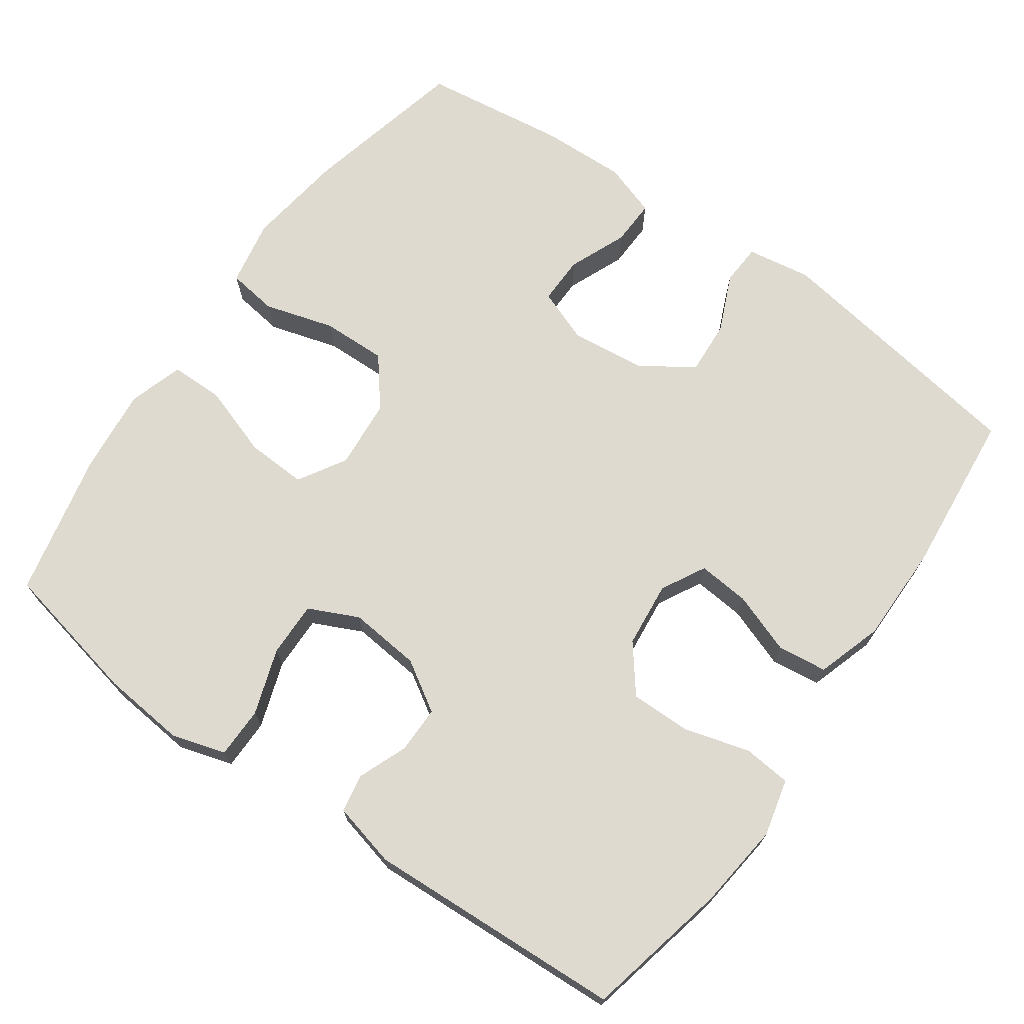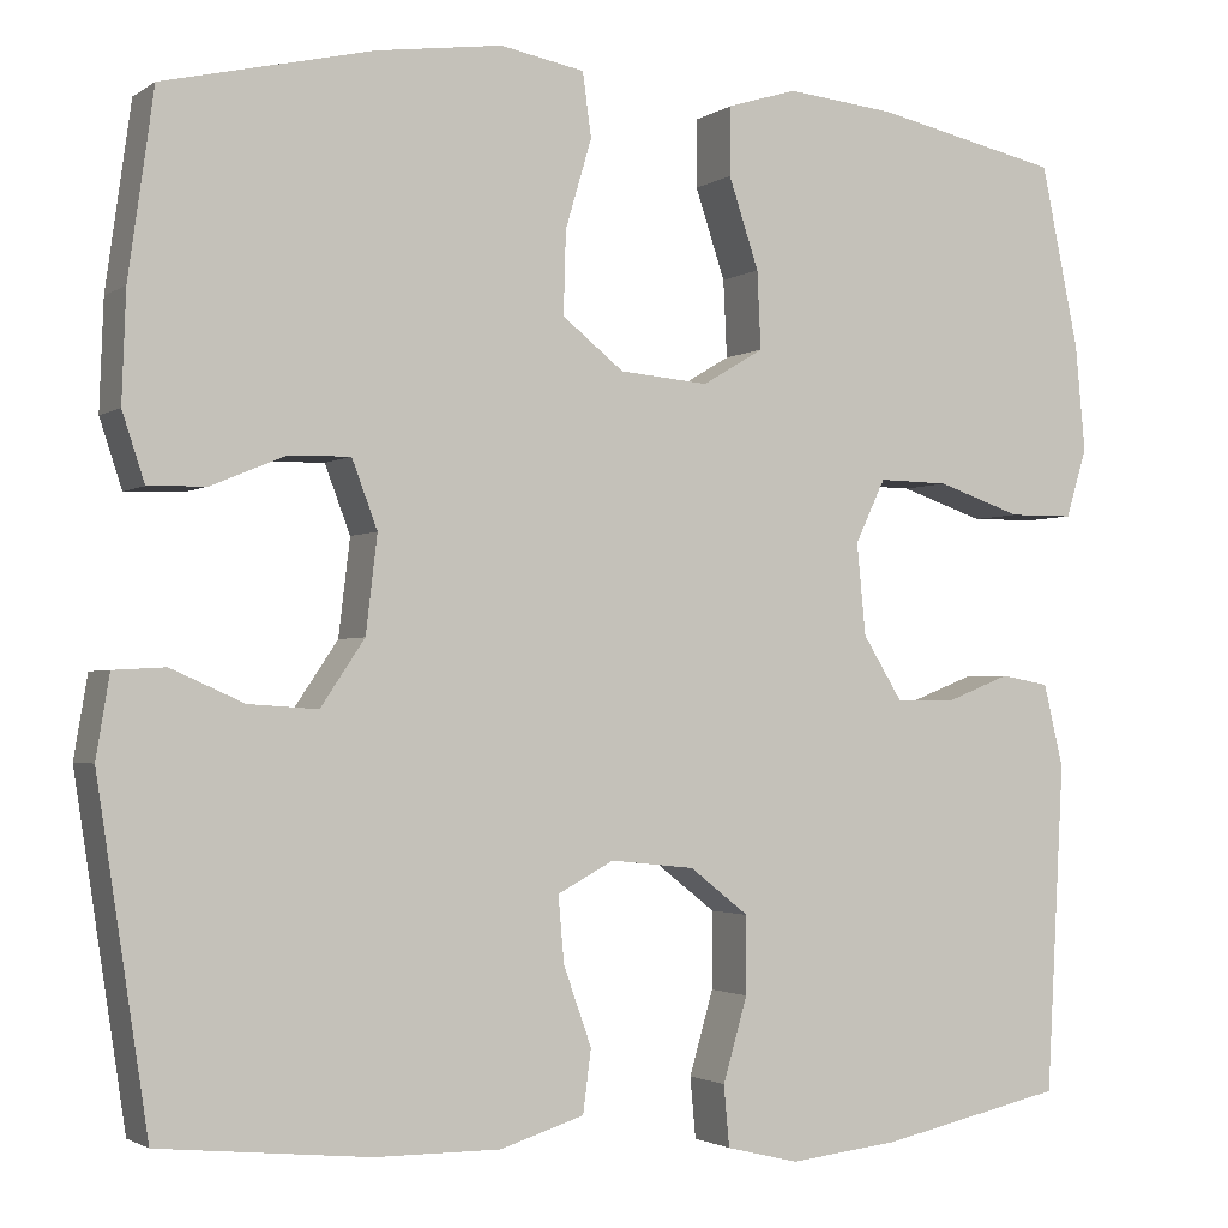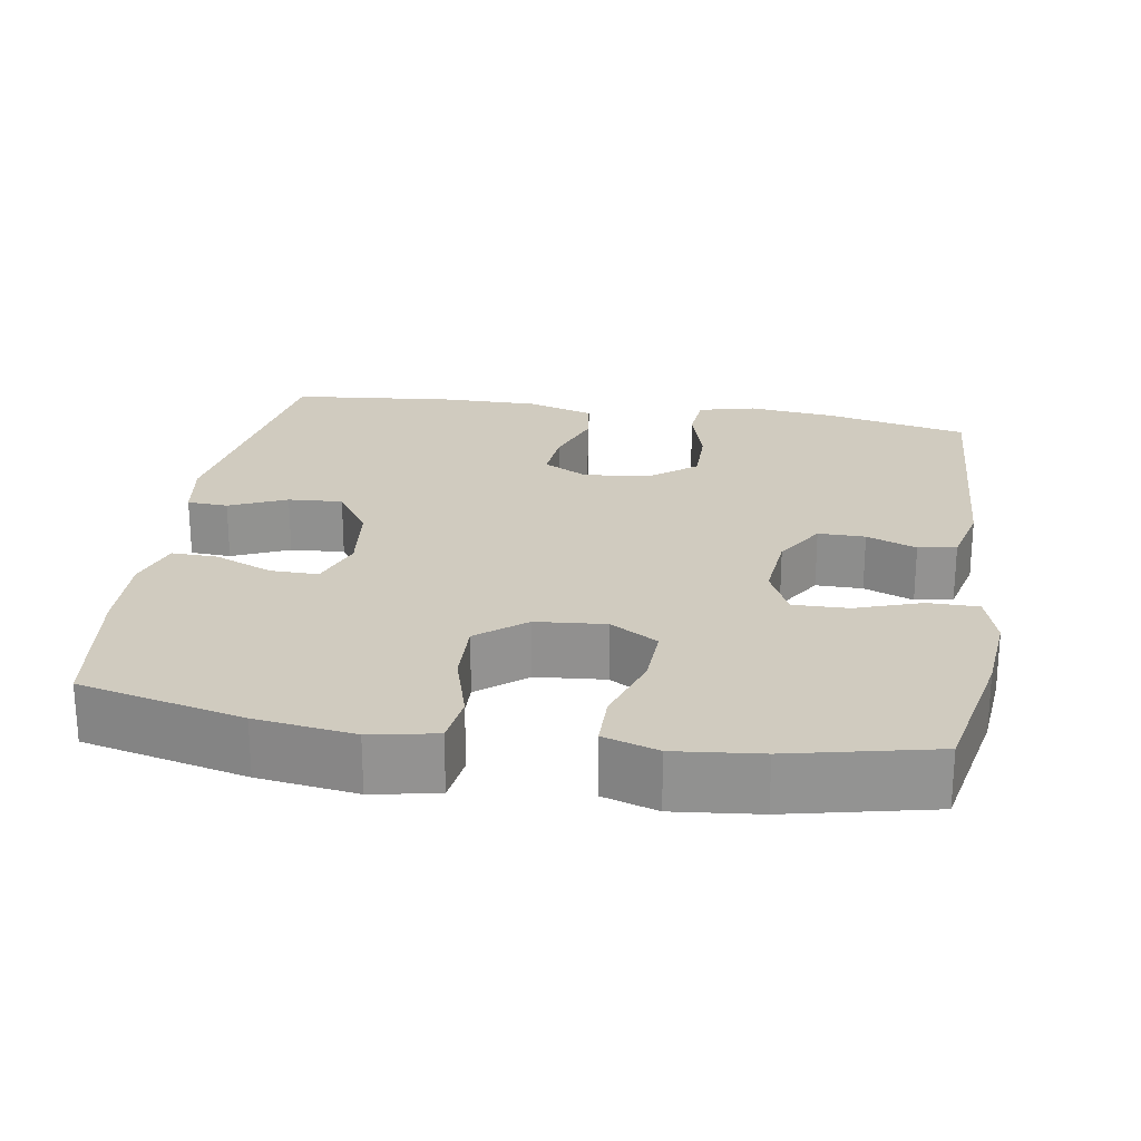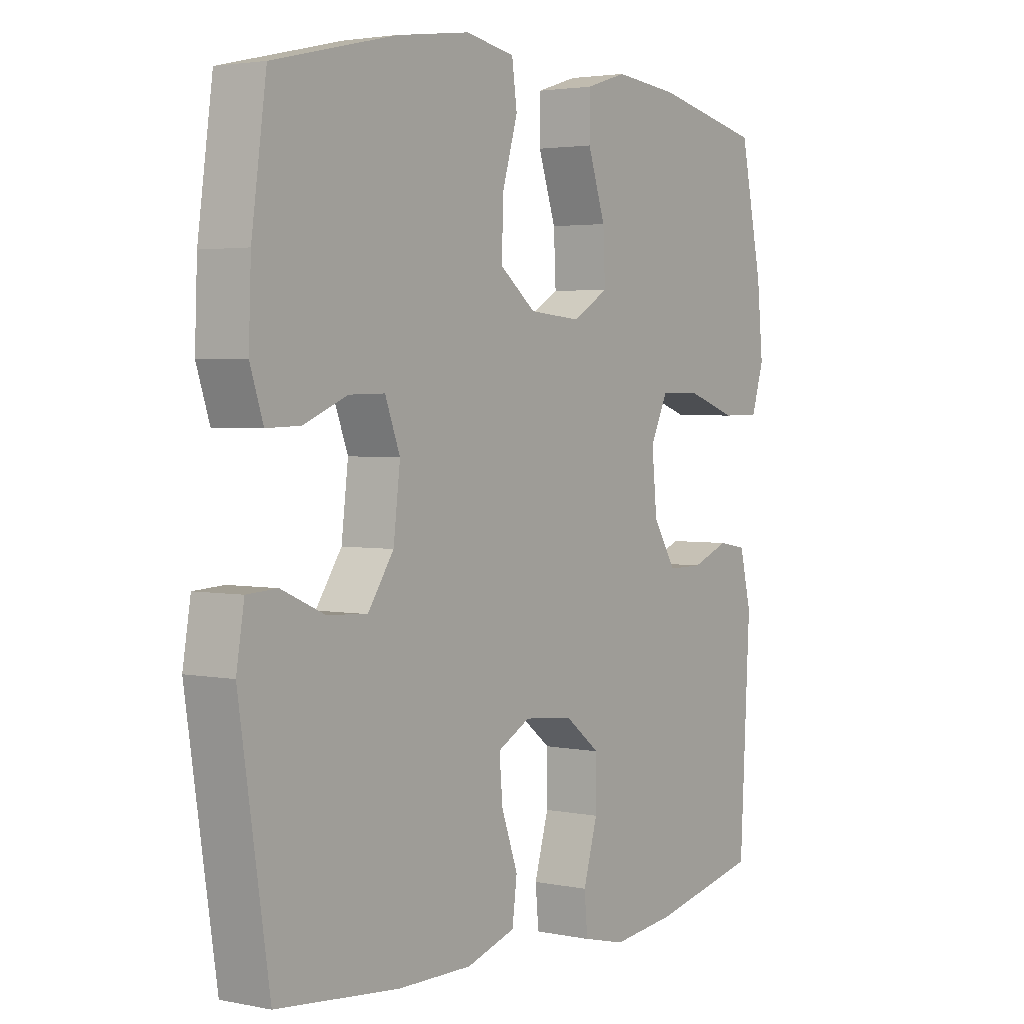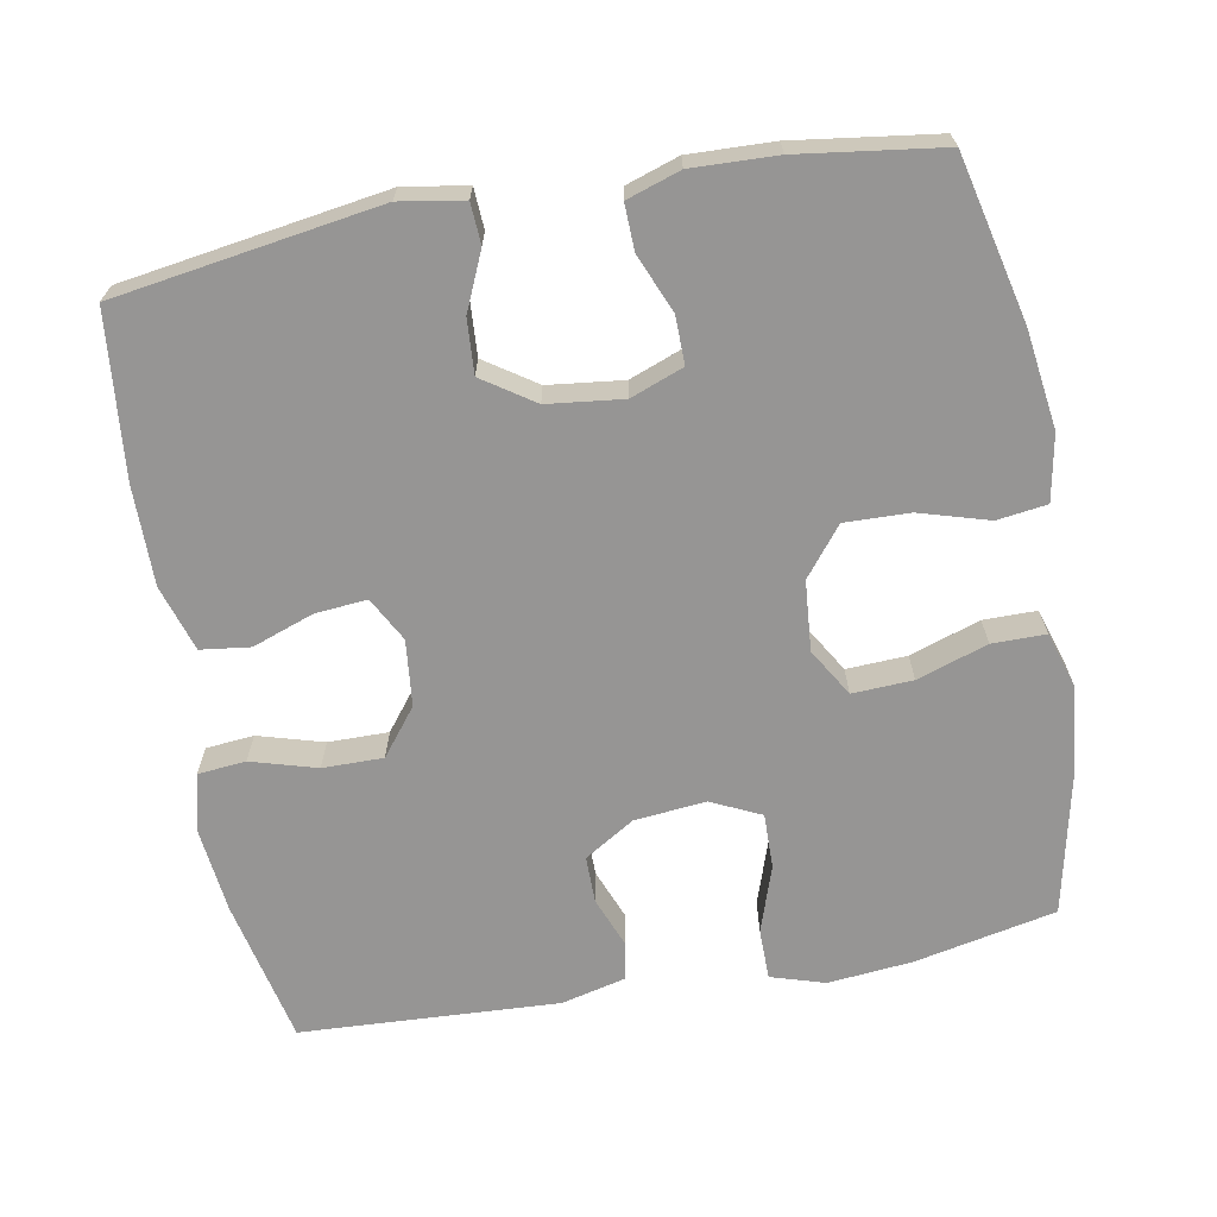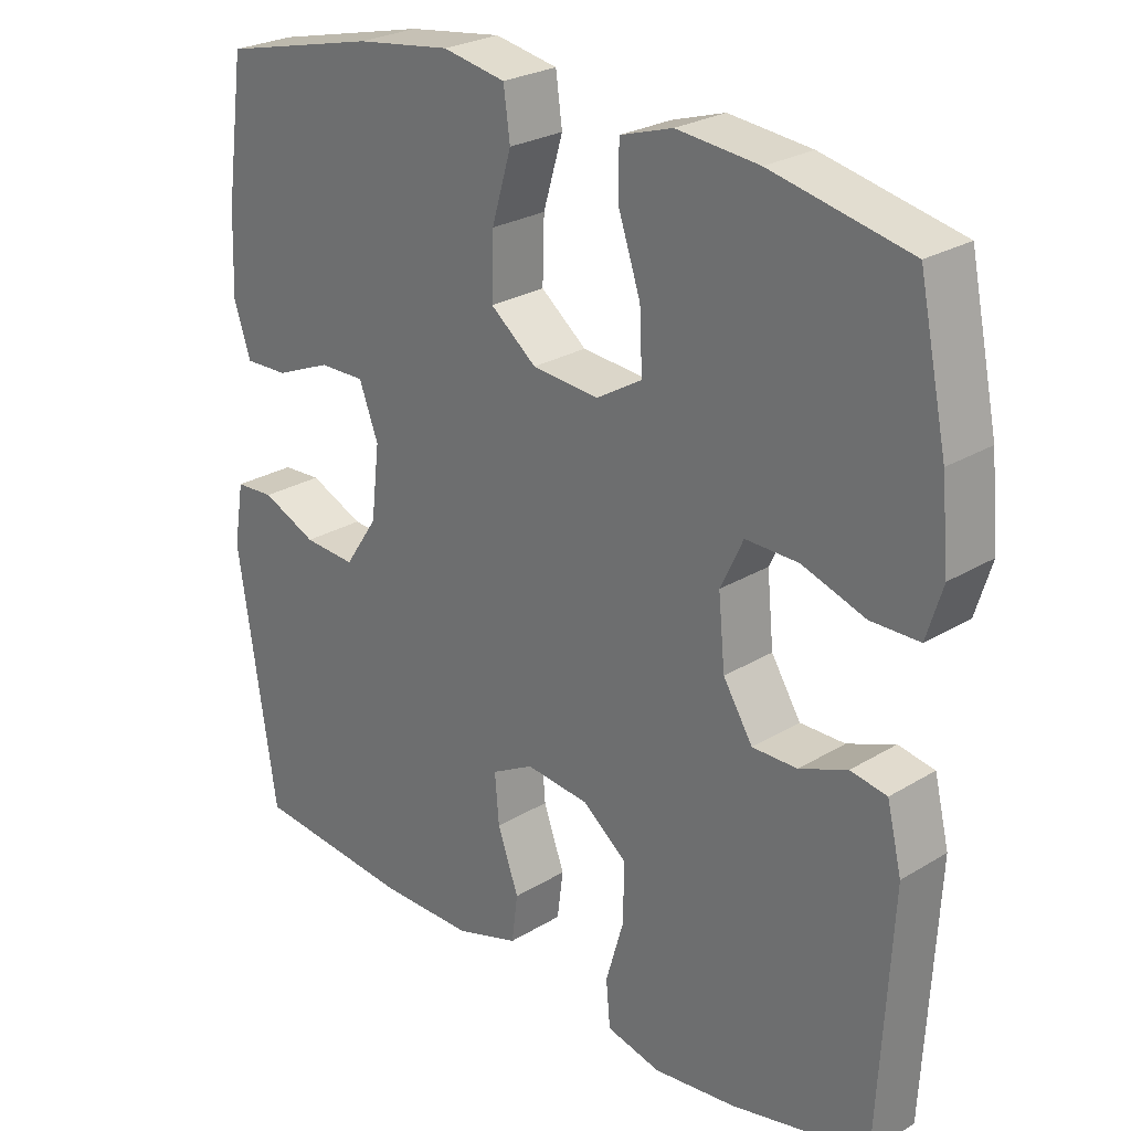
<metadata>
{"format":"obj","ext":"obj","renderer":"f3d","projection":"perspective","resolution":1024,"background":"white","views":[{"elev":70.9,"azim":125.4,"up":"+Y"},{"elev":-2.1,"azim":-25.8,"up":"+Z"},{"elev":23.7,"azim":9.1,"up":"+Y"},{"elev":3.0,"azim":-55.0,"up":"+Z"},{"elev":-67.5,"azim":-79.6,"up":"+Y"},{"elev":25.7,"azim":45.9,"up":"+Z"}]}
</metadata>
<code>
o path3368
v 0.3084 0.0375 0.538
v 0.1917 0.0375 0.5501
v 0.1172 0.0375 0.5269
v 0.117 0.0375 0.4542
v 0.1489 0.0375 0.3584
v 0.1527 0.0375 0.2761
v 0.0877 0.0375 0.2373
v -0.006931 0.0375 0.2455
v -0.07232 0.0375 0.2976
v -0.06981 0.0375 0.3853
v -0.04182 0.0375 0.4799
v -0.05109 0.0375 0.5477
v -0.1406 0.0375 0.5647
v -0.2747 0.0375 0.5465
v -0.4973 0.0375 0.4947
v -0.5242 0.0375 0.2997
v -0.5286 0.0375 0.1843
v -0.5047 0.0375 0.1117
v -0.4424 0.0375 0.1136
v -0.3636 0.0375 0.1463
v -0.2985 0.0375 0.1473
v -0.2714 0.0375 0.07527
v -0.2836 0.0375 -0.02744
v -0.3306 0.0375 -0.09726
v -0.4043 0.0375 -0.0924
v -0.482 0.0375 -0.05806
v -0.5373 0.0375 -0.06119
v -0.5517 0.0375 -0.1481
v -0.4973 0.0375 -0.507
v -0.2741 0.0375 -0.5292
v -0.1398 0.0375 -0.5298
v -0.05033 0.0375 -0.5016
v -0.0417 0.0375 -0.4347
v -0.07147 0.0375 -0.3511
v -0.07759 0.0375 -0.2808
v -0.01771 0.0375 -0.2487
v 0.0718 0.0375 -0.2581
v 0.1349 0.0375 -0.3074
v 0.1343 0.0375 -0.3896
v 0.1084 0.0375 -0.4788
v 0.1145 0.0375 -0.5439
v 0.1918 0.0375 -0.5629
v 0.3091 0.0375 -0.5497
v 0.5047 0.0375 -0.507
v 0.5234 0.0375 -0.1569
v 0.5022 0.0375 -0.069
v 0.4507 0.0375 -0.0597
v 0.3831 0.0375 -0.08628
v 0.3192 0.0375 -0.08656
v 0.2772 0.0375 -0.01861
v 0.2678 0.0375 0.07867
v 0.2997 0.0375 0.1462
v 0.3746 0.0375 0.1446
v 0.4643 0.0375 0.1141
v 0.5333 0.0375 0.1145
v 0.5557 0.0375 0.1876
v 0.5448 0.0375 0.3021
v 0.5047 0.0375 0.4947
v 0.3084 -0.0375 0.538
v 0.1917 -0.0375 0.5501
v 0.1172 -0.0375 0.5269
v 0.117 -0.0375 0.4542
v 0.1489 -0.0375 0.3584
v 0.1527 -0.0375 0.2761
v 0.0877 -0.0375 0.2373
v -0.006931 -0.0375 0.2455
v -0.07232 -0.0375 0.2976
v -0.06981 -0.0375 0.3853
v -0.04182 -0.0375 0.4799
v -0.05109 -0.0375 0.5477
v -0.1406 -0.0375 0.5647
v -0.2747 -0.0375 0.5465
v -0.4973 -0.0375 0.4947
v -0.5242 -0.0375 0.2997
v -0.5286 -0.0375 0.1843
v -0.5047 -0.0375 0.1117
v -0.4424 -0.0375 0.1136
v -0.3636 -0.0375 0.1463
v -0.2985 -0.0375 0.1473
v -0.2714 -0.0375 0.07527
v -0.2836 -0.0375 -0.02744
v -0.3306 -0.0375 -0.09726
v -0.4043 -0.0375 -0.0924
v -0.482 -0.0375 -0.05806
v -0.5373 -0.0375 -0.06119
v -0.5517 -0.0375 -0.1481
v -0.4973 -0.0375 -0.507
v -0.2741 -0.0375 -0.5292
v -0.1398 -0.0375 -0.5298
v -0.05033 -0.0375 -0.5016
v -0.0417 -0.0375 -0.4347
v -0.07147 -0.0375 -0.3511
v -0.07759 -0.0375 -0.2808
v -0.01771 -0.0375 -0.2487
v 0.0718 -0.0375 -0.2581
v 0.1349 -0.0375 -0.3074
v 0.1343 -0.0375 -0.3896
v 0.1084 -0.0375 -0.4788
v 0.1145 -0.0375 -0.5439
v 0.1918 -0.0375 -0.5629
v 0.3091 -0.0375 -0.5497
v 0.5047 -0.0375 -0.507
v 0.5234 -0.0375 -0.1569
v 0.5022 -0.0375 -0.069
v 0.4507 -0.0375 -0.0597
v 0.3831 -0.0375 -0.08628
v 0.3192 -0.0375 -0.08656
v 0.2772 -0.0375 -0.01861
v 0.2678 -0.0375 0.07867
v 0.2997 -0.0375 0.1462
v 0.3746 -0.0375 0.1446
v 0.4643 -0.0375 0.1141
v 0.5333 -0.0375 0.1145
v 0.5557 -0.0375 0.1876
v 0.5448 -0.0375 0.3021
v 0.5047 -0.0375 0.4947
v -0.05109 0.0375 0.5477
v -0.05109 0.0375 0.5477
v -0.1406 0.0375 0.5647
v -0.2747 0.0375 0.5465
v 0.3084 0.0375 0.538
v 0.1917 0.0375 0.5501
v 0.1172 0.0375 0.5269
v 0.1172 0.0375 0.5269
v -0.04182 0.0375 0.4799
v 0.117 0.0375 0.4542
v -0.4973 0.0375 0.4947
v -0.4973 0.0375 0.4947
v 0.5047 0.0375 0.4947
v 0.5047 0.0375 0.4947
v -0.06981 0.0375 0.3853
v 0.1489 0.0375 0.3584
v 0.5448 0.0375 0.3021
v -0.5242 0.0375 0.2997
v -0.07232 0.0375 0.2976
v 0.1527 0.0375 0.2761
v 0.1527 0.0375 0.2761
v 0.5557 0.0375 0.1876
v -0.5286 0.0375 0.1843
v -0.006931 0.0375 0.2455
v 0.0877 0.0375 0.2373
v 0.5333 0.0375 0.1145
v 0.5333 0.0375 0.1145
v 0.2997 0.0375 0.1462
v 0.2997 0.0375 0.1462
v 0.3746 0.0375 0.1446
v -0.3636 0.0375 0.1463
v -0.2985 0.0375 0.1473
v -0.2985 0.0375 0.1473
v -0.5047 0.0375 0.1117
v -0.5047 0.0375 0.1117
v -0.2714 0.0375 0.07527
v -0.4424 0.0375 0.1136
v 0.2678 0.0375 0.07867
v 0.4643 0.0375 0.1141
v 0.2772 0.0375 -0.01861
v -0.2836 0.0375 -0.02744
v 0.3192 0.0375 -0.08656
v -0.3306 0.0375 -0.09726
v -0.4043 0.0375 -0.0924
v -0.482 0.0375 -0.05806
v -0.5373 0.0375 -0.06119
v -0.5373 0.0375 -0.06119
v 0.5022 0.0375 -0.069
v 0.5022 0.0375 -0.069
v 0.4507 0.0375 -0.0597
v 0.3831 0.0375 -0.08628
v -0.5517 0.0375 -0.1481
v 0.5234 0.0375 -0.1569
v -0.01771 0.0375 -0.2487
v 0.0718 0.0375 -0.2581
v -0.07759 0.0375 -0.2808
v -0.07759 0.0375 -0.2808
v 0.1349 0.0375 -0.3074
v -0.07147 0.0375 -0.3511
v 0.1343 0.0375 -0.3896
v -0.0417 0.0375 -0.4347
v 0.1084 0.0375 -0.4788
v 0.5047 0.0375 -0.507
v 0.5047 0.0375 -0.507
v -0.05033 0.0375 -0.5016
v -0.05033 0.0375 -0.5016
v 0.1145 0.0375 -0.5439
v 0.1145 0.0375 -0.5439
v -0.4973 0.0375 -0.507
v -0.4973 0.0375 -0.507
v -0.1398 0.0375 -0.5298
v -0.2741 0.0375 -0.5292
v 0.3091 0.0375 -0.5497
v 0.1918 0.0375 -0.5629
v -0.05109 -0.0375 0.5477
v -0.05109 -0.0375 0.5477
v -0.1406 -0.0375 0.5647
v -0.2747 -0.0375 0.5465
v 0.3084 -0.0375 0.538
v 0.1917 -0.0375 0.5501
v 0.1172 -0.0375 0.5269
v 0.1172 -0.0375 0.5269
v -0.04182 -0.0375 0.4799
v 0.117 -0.0375 0.4542
v -0.4973 -0.0375 0.4947
v -0.4973 -0.0375 0.4947
v 0.5047 -0.0375 0.4947
v 0.5047 -0.0375 0.4947
v -0.06981 -0.0375 0.3853
v 0.1489 -0.0375 0.3584
v 0.5448 -0.0375 0.3021
v -0.5242 -0.0375 0.2997
v -0.07232 -0.0375 0.2976
v 0.1527 -0.0375 0.2761
v 0.1527 -0.0375 0.2761
v 0.5557 -0.0375 0.1876
v -0.5286 -0.0375 0.1843
v -0.006931 -0.0375 0.2455
v 0.0877 -0.0375 0.2373
v 0.5333 -0.0375 0.1145
v 0.5333 -0.0375 0.1145
v 0.2997 -0.0375 0.1462
v 0.2997 -0.0375 0.1462
v 0.3746 -0.0375 0.1446
v -0.3636 -0.0375 0.1463
v -0.2985 -0.0375 0.1473
v -0.2985 -0.0375 0.1473
v -0.5047 -0.0375 0.1117
v -0.5047 -0.0375 0.1117
v -0.2714 -0.0375 0.07527
v -0.4424 -0.0375 0.1136
v 0.2678 -0.0375 0.07867
v 0.4643 -0.0375 0.1141
v 0.2772 -0.0375 -0.01861
v -0.2836 -0.0375 -0.02744
v 0.3192 -0.0375 -0.08656
v -0.3306 -0.0375 -0.09726
v -0.4043 -0.0375 -0.0924
v -0.482 -0.0375 -0.05806
v -0.5373 -0.0375 -0.06119
v -0.5373 -0.0375 -0.06119
v 0.5022 -0.0375 -0.069
v 0.5022 -0.0375 -0.069
v 0.4507 -0.0375 -0.0597
v 0.3831 -0.0375 -0.08628
v -0.5517 -0.0375 -0.1481
v 0.5234 -0.0375 -0.1569
v -0.01771 -0.0375 -0.2487
v 0.0718 -0.0375 -0.2581
v -0.07759 -0.0375 -0.2808
v -0.07759 -0.0375 -0.2808
v 0.1349 -0.0375 -0.3074
v -0.07147 -0.0375 -0.3511
v 0.1343 -0.0375 -0.3896
v -0.0417 -0.0375 -0.4347
v 0.1084 -0.0375 -0.4788
v 0.5047 -0.0375 -0.507
v 0.5047 -0.0375 -0.507
v -0.05033 -0.0375 -0.5016
v -0.05033 -0.0375 -0.5016
v 0.1145 -0.0375 -0.5439
v 0.1145 -0.0375 -0.5439
v -0.4973 -0.0375 -0.507
v -0.4973 -0.0375 -0.507
v -0.1398 -0.0375 -0.5298
v -0.2741 -0.0375 -0.5292
v 0.3091 -0.0375 -0.5497
v 0.1918 -0.0375 -0.5629
f 264 250 252
f 245 248 232
f 246 233 262
f 206 210 218
f 263 250 264
f 209 226 214
f 221 213 227
f 230 244 245
f 195 206 220
f 243 248 253
f 199 193 205
f 215 214 244
f 249 261 251
f 206 218 220
f 238 240 243
f 203 195 207
f 214 226 244
f 262 233 259
f 231 233 246
f 259 234 242
f 241 248 243
f 263 248 250
f 232 248 241
f 246 262 249
f 230 245 232
f 208 222 194
f 241 243 240
f 229 212 220
f 208 194 201
f 209 222 226
f 259 233 234
f 220 207 195
f 213 221 208
f 222 209 194
f 244 226 231
f 194 205 193
f 249 262 261
f 218 210 228
f 242 235 236
f 205 194 209
f 230 215 244
f 253 248 263
f 206 196 200
f 251 261 255
f 216 212 229
f 228 210 215
f 228 215 230
f 207 220 212
f 244 231 246
f 264 252 257
f 234 235 242
f 200 196 197
f 224 227 213
f 191 193 199
f 222 208 221
f 196 206 195
f 118 13 71 192
f 13 14 72 71
f 1 2 60 59
f 2 124 198 60
f 11 12 70 69
f 3 4 62 61
f 14 128 202 72
f 130 1 59 204
f 10 11 69 68
f 4 5 63 62
f 57 58 116 115
f 15 16 74 73
f 9 10 68 67
f 5 137 211 63
f 56 57 115 114
f 16 17 75 74
f 8 9 67 66
f 6 7 65 64
f 7 8 66 65
f 143 56 114 217
f 145 53 111 219
f 20 149 223 78
f 17 151 225 75
f 21 22 80 79
f 19 20 78 77
f 18 19 77 76
f 51 52 110 109
f 54 55 113 112
f 53 54 112 111
f 50 51 109 108
f 22 23 81 80
f 49 50 108 107
f 23 24 82 81
f 25 26 84 83
f 26 163 237 84
f 165 47 105 239
f 47 48 106 105
f 27 28 86 85
f 45 46 104 103
f 48 49 107 106
f 24 25 83 82
f 36 37 95 94
f 173 36 94 247
f 37 38 96 95
f 34 35 93 92
f 38 39 97 96
f 33 34 92 91
f 39 40 98 97
f 180 45 103 254
f 182 33 91 256
f 40 184 258 98
f 28 186 260 86
f 31 32 90 89
f 30 31 89 88
f 29 30 88 87
f 43 44 102 101
f 42 43 101 100
f 41 42 100 99
f 190 178 176
f 171 158 174
f 172 188 159
f 132 144 136
f 189 190 176
f 135 140 152
f 147 153 139
f 156 171 170
f 121 146 132
f 169 179 174
f 125 131 119
f 141 170 140
f 175 177 187
f 132 146 144
f 164 169 166
f 129 133 121
f 140 170 152
f 188 185 159
f 157 172 159
f 185 168 160
f 167 169 174
f 189 176 174
f 158 167 174
f 172 175 188
f 156 158 171
f 134 120 148
f 167 166 169
f 155 146 138
f 134 127 120
f 135 152 148
f 185 160 159
f 146 121 133
f 139 134 147
f 148 120 135
f 170 157 152
f 120 119 131
f 175 187 188
f 144 154 136
f 168 162 161
f 131 135 120
f 156 170 141
f 179 189 174
f 132 126 122
f 177 181 187
f 142 155 138
f 154 141 136
f 154 156 141
f 133 138 146
f 170 172 157
f 190 183 178
f 160 168 161
f 126 123 122
f 150 139 153
f 117 125 119
f 148 147 134
f 122 121 132

</code>
